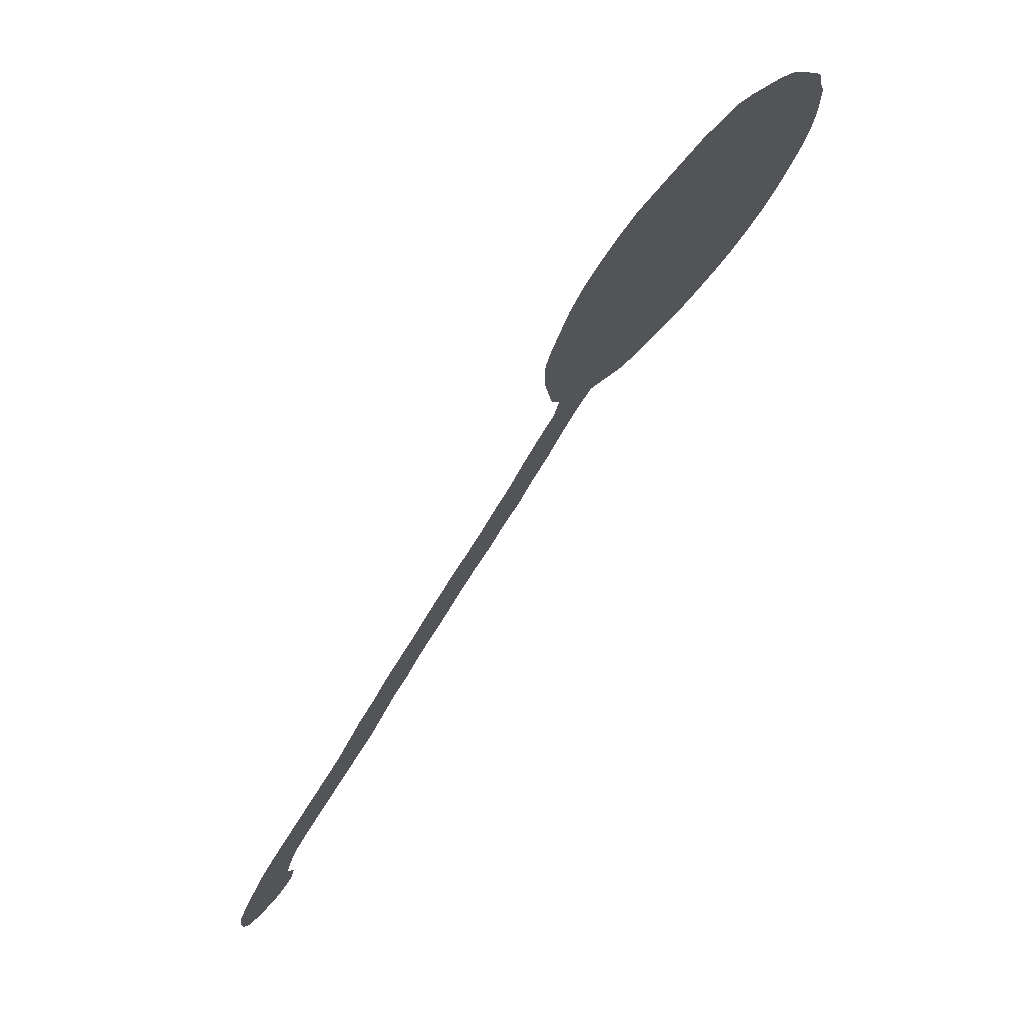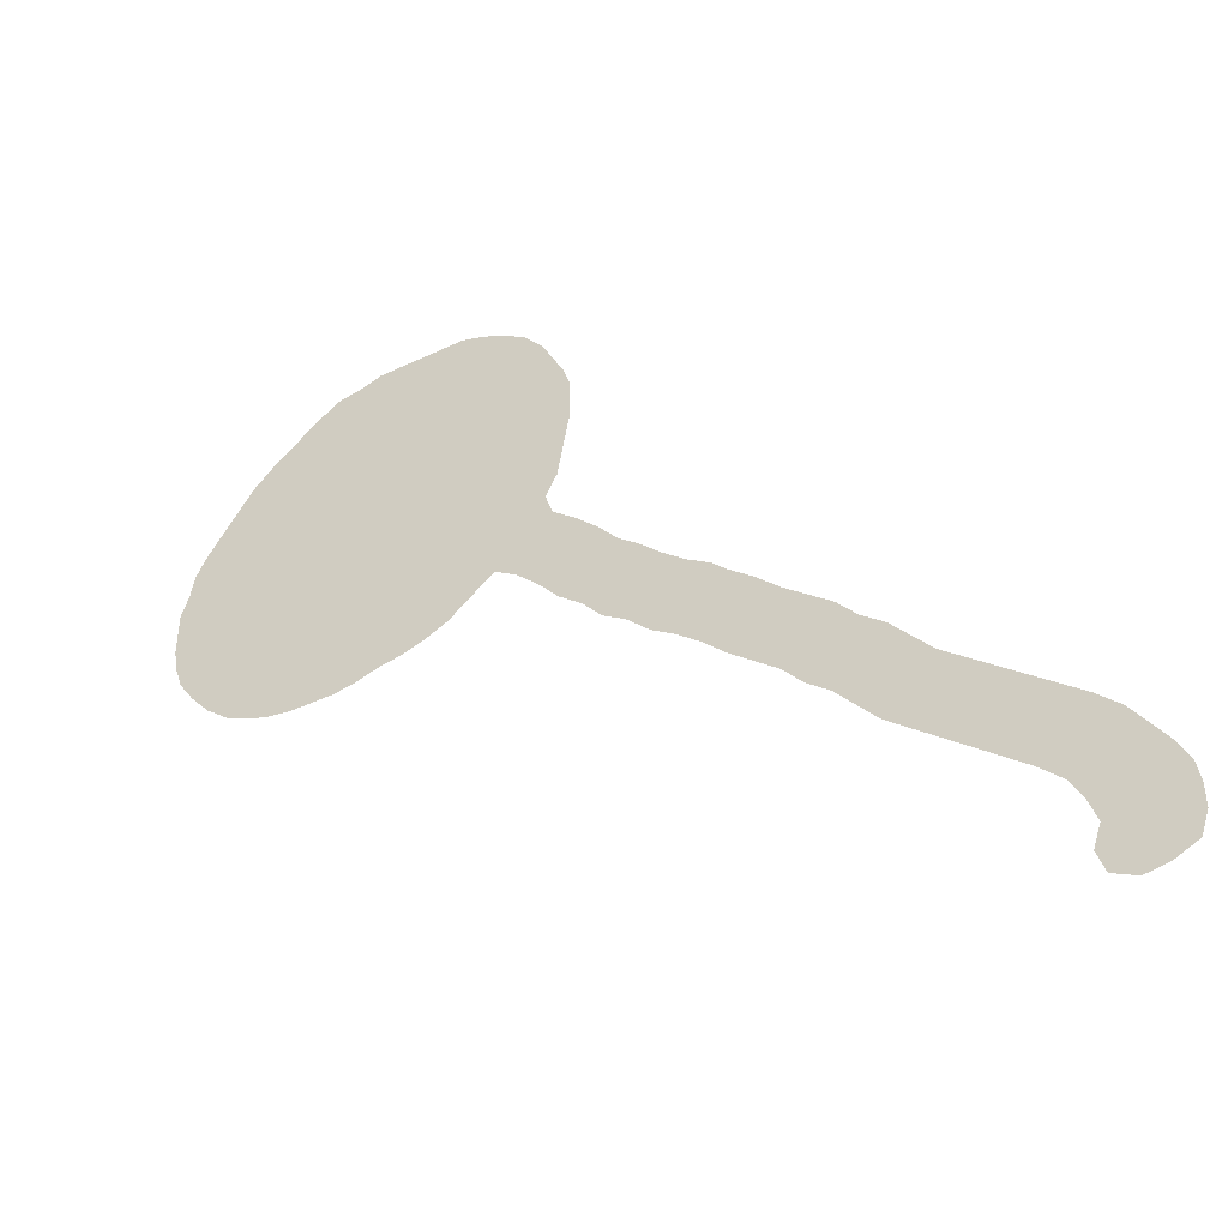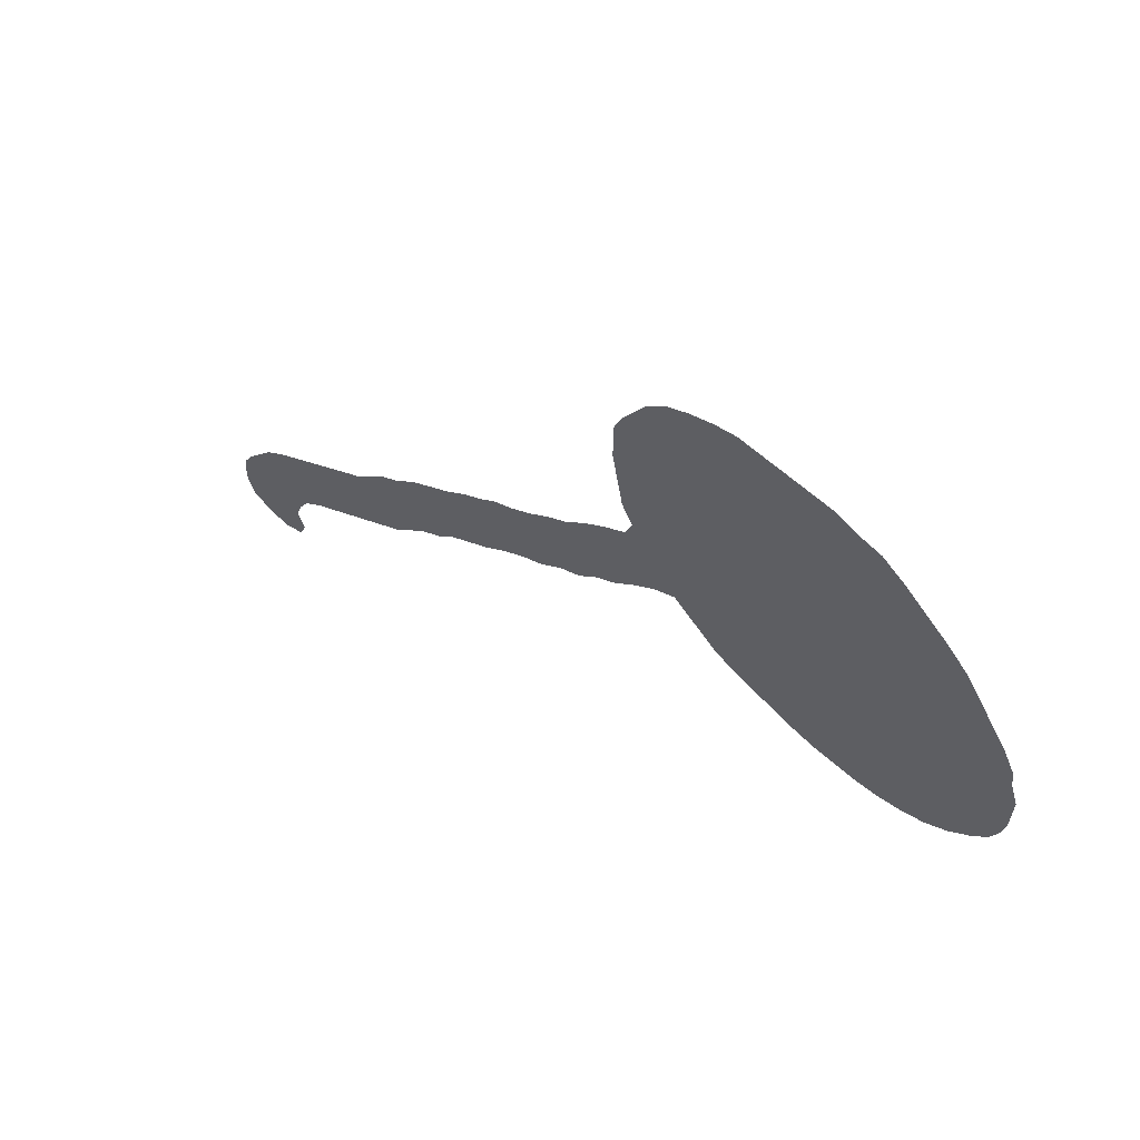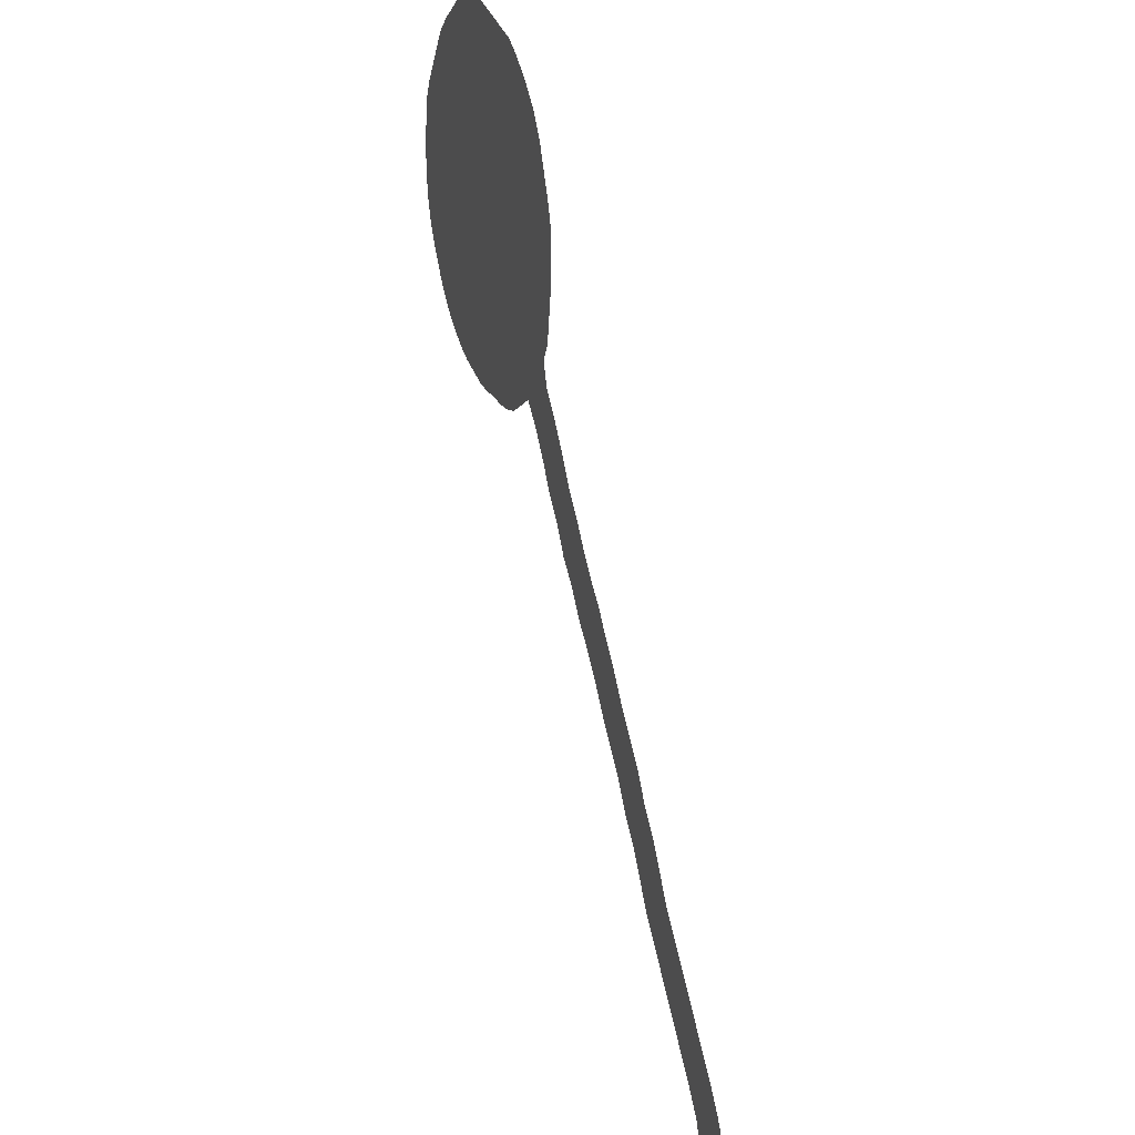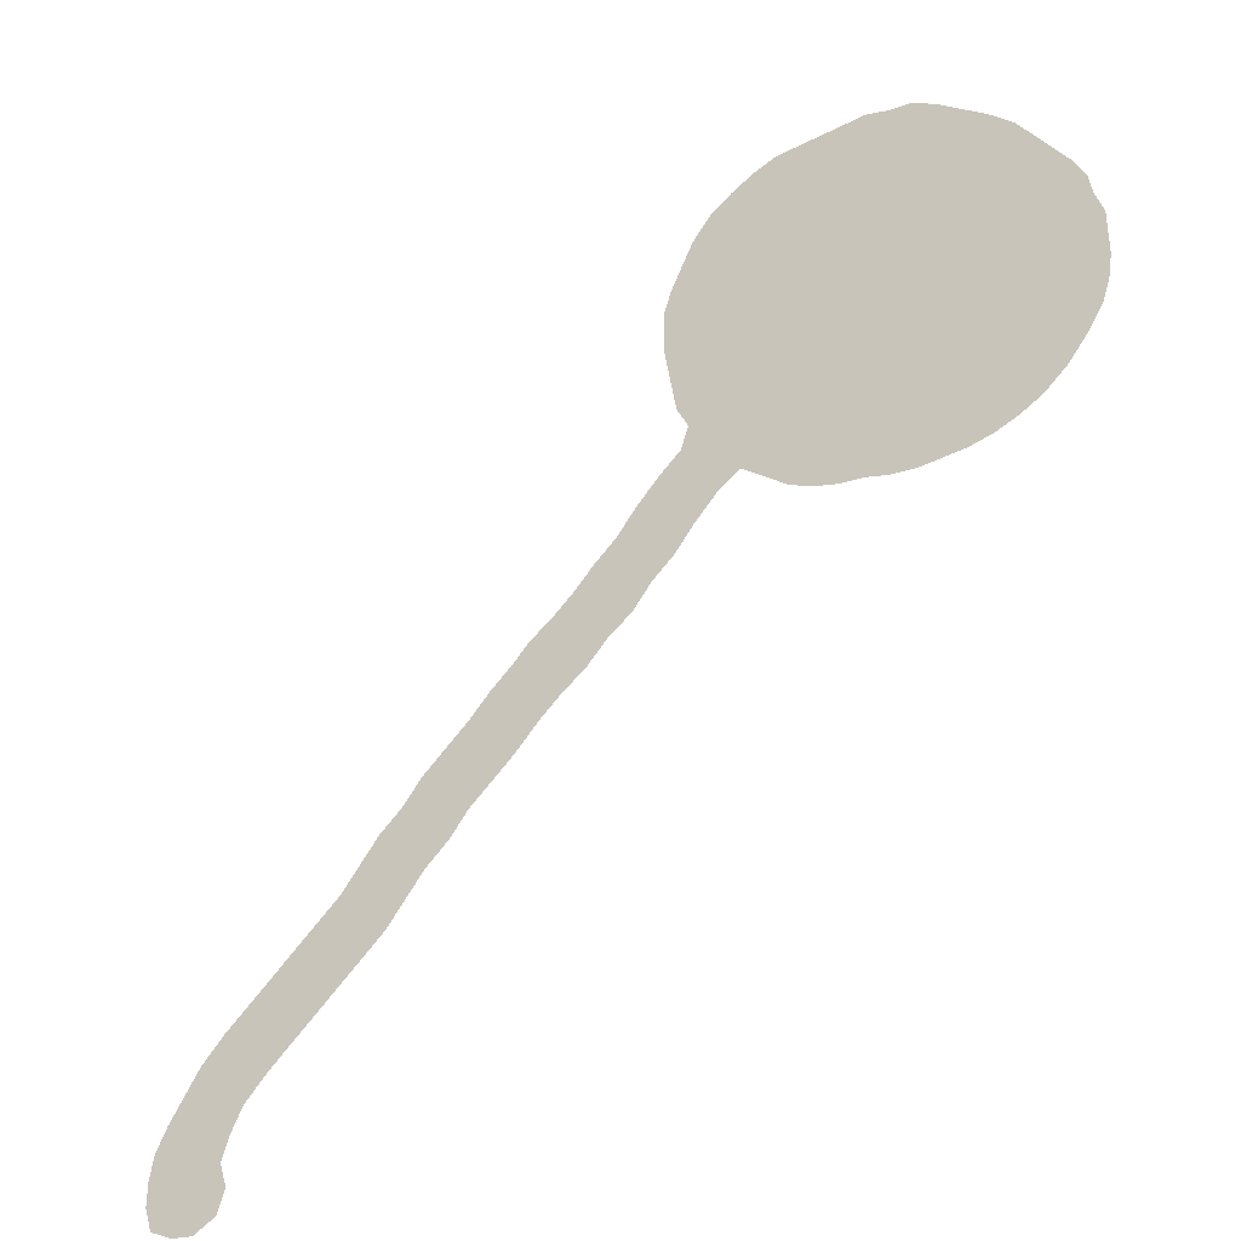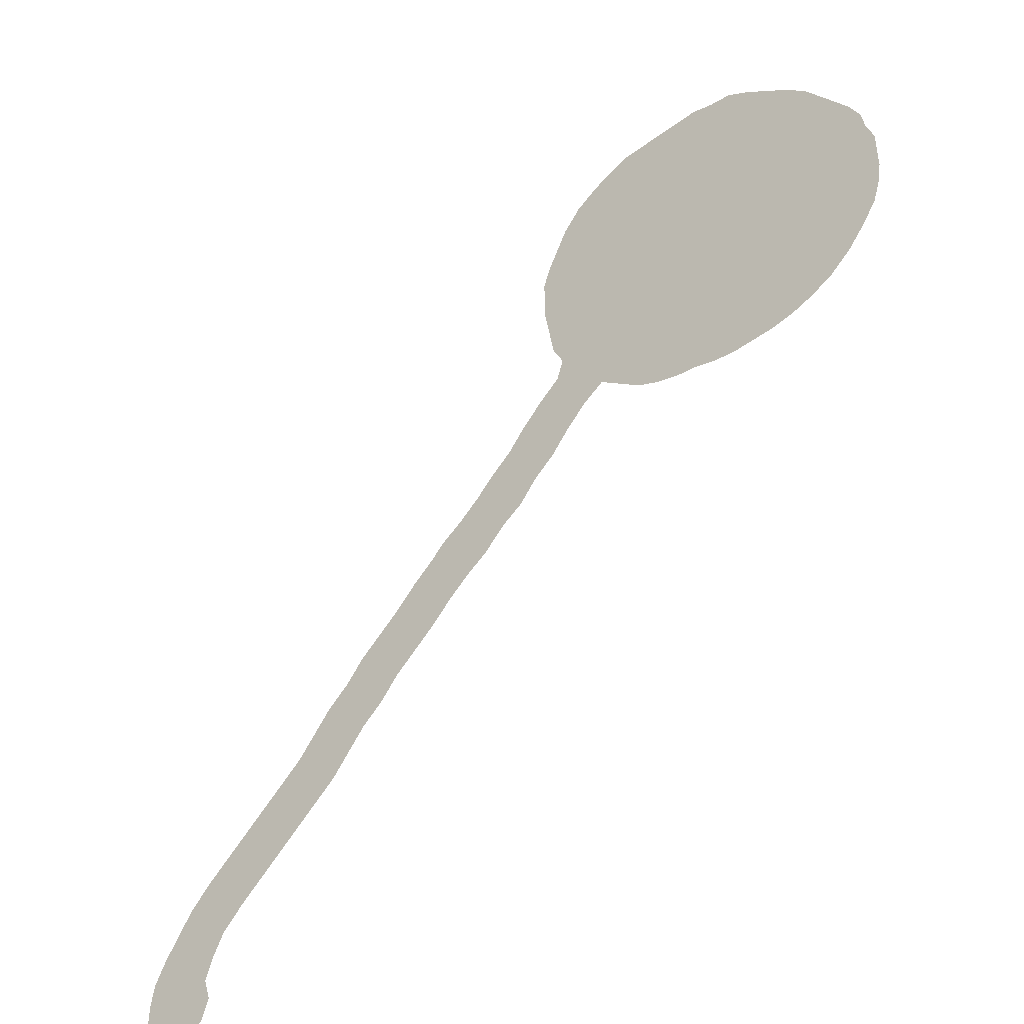
<metadata>
{"format":"obj","ext":"obj","renderer":"f3d","projection":"perspective","resolution":1024,"background":"white","views":[{"elev":72.6,"azim":-50.1,"up":"+Y"},{"elev":-44.1,"azim":-150.9,"up":"+Y"},{"elev":63.6,"azim":41.8,"up":"+Y"},{"elev":34.4,"azim":-107.6,"up":"+Y"},{"elev":-36.2,"azim":33.8,"up":"+Y"},{"elev":-45.1,"azim":40.6,"up":"+Y"}]}
</metadata>
<code>
v 0.4008 0.4917 0
v 0.4256 0.5083 0
v 0.4504 0.5289 0
v 0.4711 0.5496 0
v 0.4959 0.5703 0
v 0.5165 0.595 0
v 0.5413 0.6198 0
v 0.5661 0.6405 0
v 0.5744 0.6653 0
v 0.562 0.6901 0
v 0.5578 0.7149 0
v 0.5537 0.7397 0
v 0.5496 0.7645 0
v 0.5496 0.7893 0
v 0.5496 0.8141 0
v 0.5578 0.8388 0
v 0.5703 0.8636 0
v 0.5826 0.8884 0
v 0.6033 0.9132 0
v 0.6281 0.9297 0
v 0.6529 0.9422 0
v 0.6777 0.9504 0
v 0.7025 0.9504 0
v 0.7273 0.9504 0
v 0.7521 0.9504 0
v 0.7769 0.9504 0
v 0.8016 0.9422 0
v 0.8265 0.938 0
v 0.8512 0.9215 0
v 0.876 0.9008 0
v 0.9008 0.8802 0
v 0.9256 0.8554 0
v 0.9422 0.8306 0
v 0.9587 0.8058 0
v 0.9752 0.781 0
v 0.9876 0.7562 0
v 0.9917 0.7314 0
v 1 0.7066 0
v 1 0.6818 0
v 1 0.657 0
v 0.9959 0.6322 0
v 0.9876 0.6074 0
v 0.9711 0.5826 0
v 0.9504 0.5578 0
v 0.9256 0.5372 0
v 0.9008 0.5248 0
v 0.876 0.5165 0
v 0.8512 0.5124 0
v 0.8265 0.5124 0
v 0.8016 0.5124 0
v 0.7769 0.5165 0
v 0.7521 0.5248 0
v 0.7273 0.5289 0
v 0.7025 0.5372 0
v 0.6777 0.5496 0
v 0.6529 0.5703 0
v 0.6281 0.5909 0
v 0.6033 0.5744 0
v 0.5785 0.5496 0
v 0.5578 0.5248 0
v 0.5331 0.5041 0
v 0.5124 0.4793 0
v 0.4876 0.4628 0
v 0.4628 0.438 0
v 0.438 0.4215 0
v 0.4132 0.4008 0
v 0.3884 0.376 0
v 0.3636 0.3554 0
v 0.3388 0.3347 0
v 0.3182 0.3099 0
v 0.2934 0.2893 0
v 0.2727 0.2645 0
v 0.2521 0.2397 0
v 0.2273 0.219 0
v 0.2025 0.1983 0
v 0.1777 0.1777 0
v 0.1529 0.157 0
v 0.1281 0.1364 0
v 0.1033 0.1116 0
v 0.09091 0.08678 0
v 0.08264 0.06198 0
v 0.09091 0.03719 0
v 0.08264 0.0124 0
v 0.05785 0 0
v 0.03306 0.004132 0
v 0.008264 0.01653 0
v 0 0.04132 0
v 0 0.06612 0
v 0.004132 0.09091 0
v 0.01653 0.1157 0
v 0.03306 0.1405 0
v 0.04959 0.1653 0
v 0.07438 0.1901 0
v 0.09917 0.2107 0
v 0.124 0.2314 0
v 0.1488 0.2521 0
v 0.1736 0.2727 0
v 0.1983 0.2934 0
v 0.219 0.3182 0
v 0.2397 0.343 0
v 0.2645 0.3636 0
v 0.2851 0.3884 0
v 0.3099 0.4091 0
v 0.3347 0.4298 0
v 0.3595 0.4546 0
v 0.3843 0.4752 0
f 81 87 85
f 85 87 86
f 27 29 28
f 81 88 87
f 49 52 51
f 25 27 26
f 17 23 20
f 17 24 23
f 20 23 21
f 21 23 22
f 18 20 19
f 17 20 18
f 81 89 88
f 66 106 105
f 71 101 100
f 1 64 2
f 78 94 93
f 82 84 83
f 81 85 84
f 81 84 82
f 72 98 73
f 73 98 74
f 74 98 97
f 31 33 32
f 37 52 49
f 35 37 36
f 43 49 46
f 81 90 89
f 65 106 66
f 1 65 64
f 1 106 65
f 69 103 102
f 69 102 101
f 49 51 50
f 7 58 8
f 8 58 57
f 8 57 9
f 27 30 29
f 30 57 31
f 9 57 30
f 4 62 61
f 3 62 4
f 12 25 24
f 14 24 17
f 14 17 16
f 12 24 14
f 12 14 13
f 14 16 15
f 80 90 81
f 77 94 78
f 75 96 76
f 74 97 75
f 75 97 96
f 41 43 42
f 40 43 41
f 76 96 95
f 77 95 94
f 76 95 77
f 72 99 98
f 71 100 99
f 71 99 72
f 33 52 34
f 34 52 37
f 34 37 35
f 39 43 40
f 39 49 43
f 37 49 39
f 37 39 38
f 47 49 48
f 46 49 47
f 44 46 45
f 43 46 44
f 69 101 70
f 70 101 71
f 52 56 53
f 33 56 52
f 31 56 33
f 31 57 56
f 53 56 54
f 54 56 55
f 4 61 5
f 5 61 60
f 2 64 63
f 2 63 3
f 3 63 62
f 68 103 69
f 67 104 68
f 68 104 103
f 7 59 58
f 9 11 10
f 9 30 11
f 11 30 27
f 11 27 25
f 11 25 12
f 80 91 90
f 79 91 80
f 79 92 91
f 5 60 6
f 6 60 59
f 6 59 7
f 67 105 104
f 66 105 67
f 78 93 79
f 79 93 92

</code>
